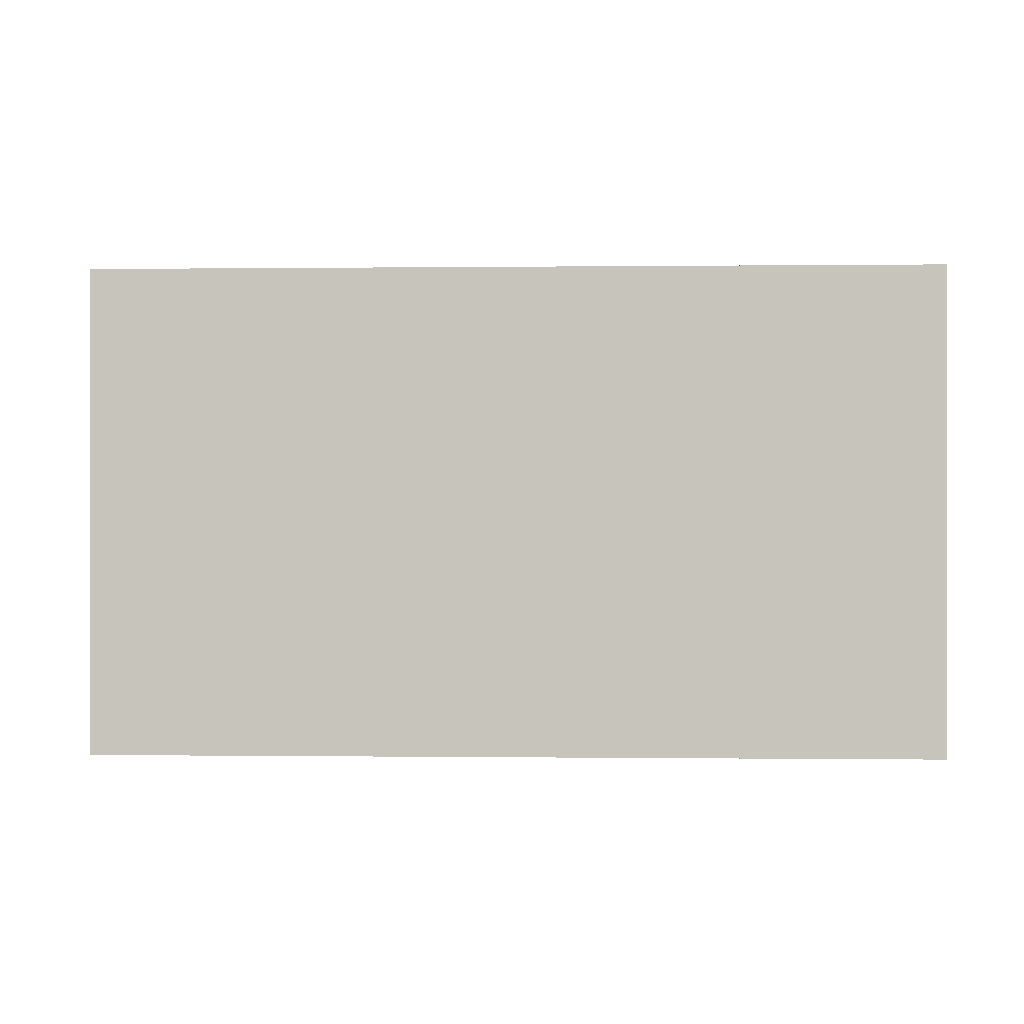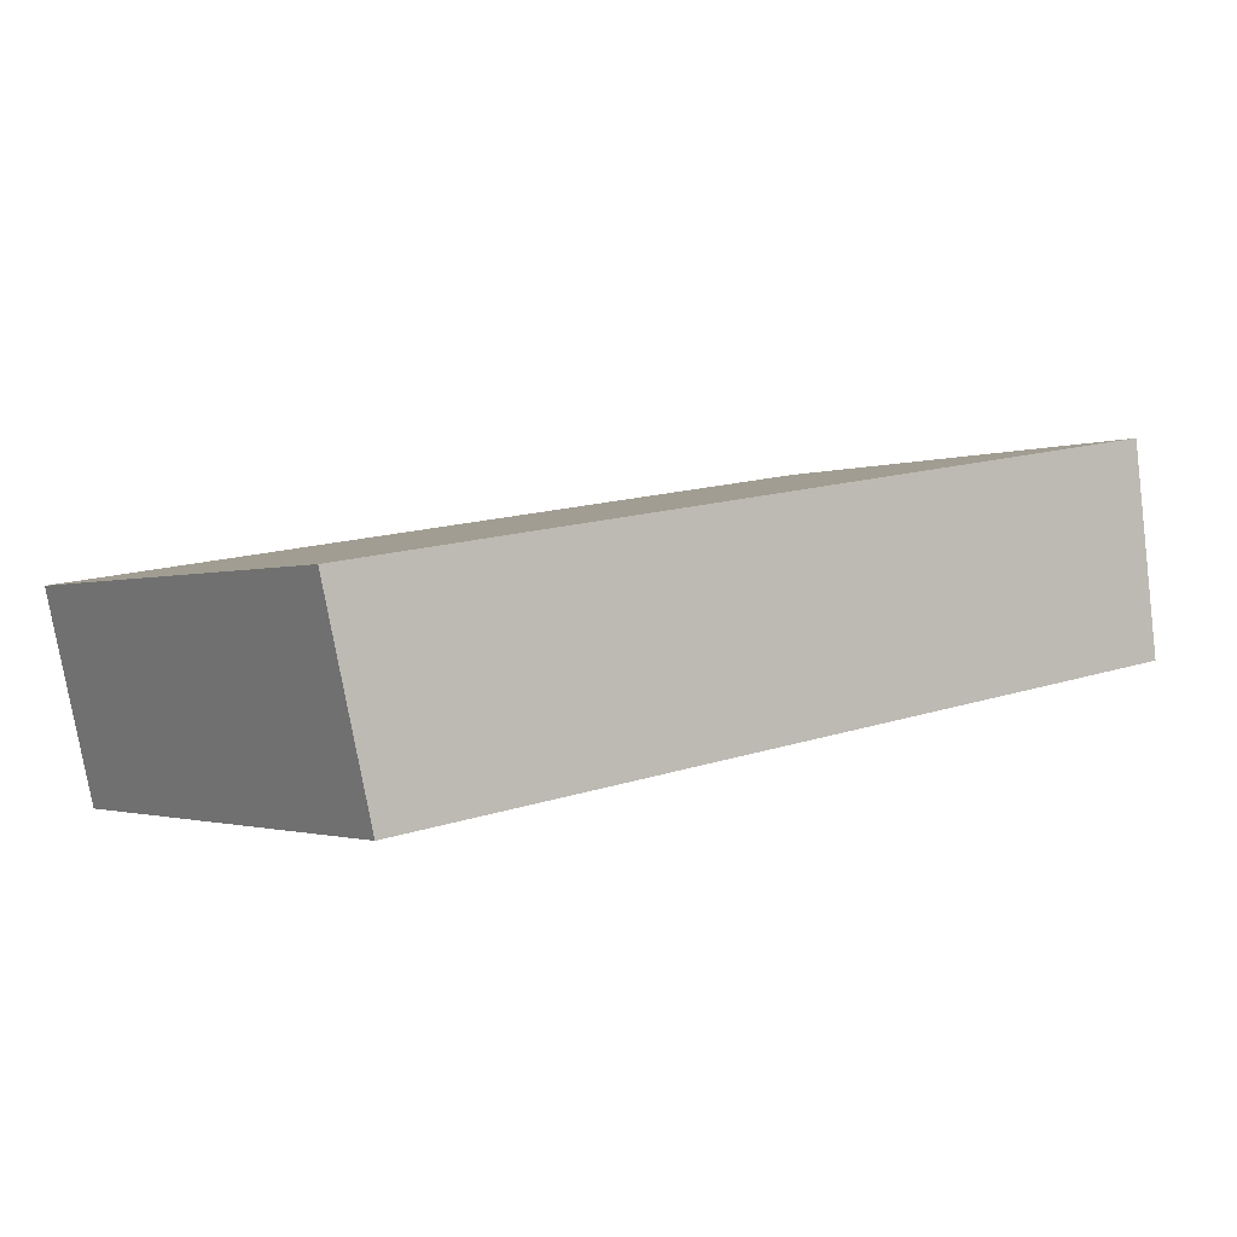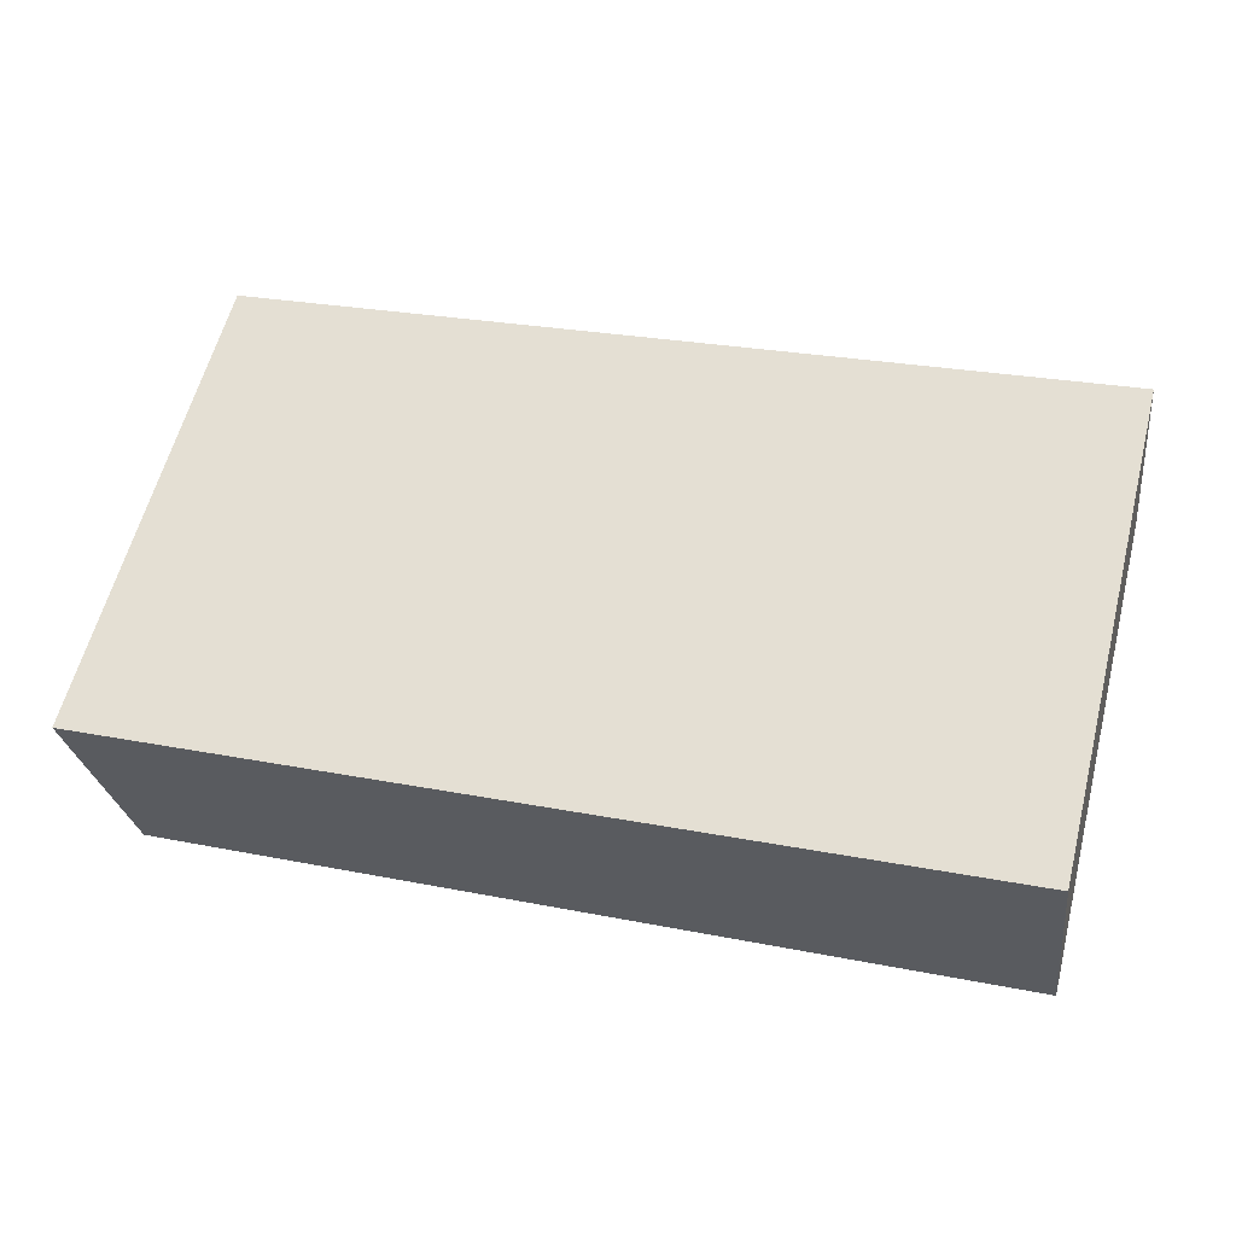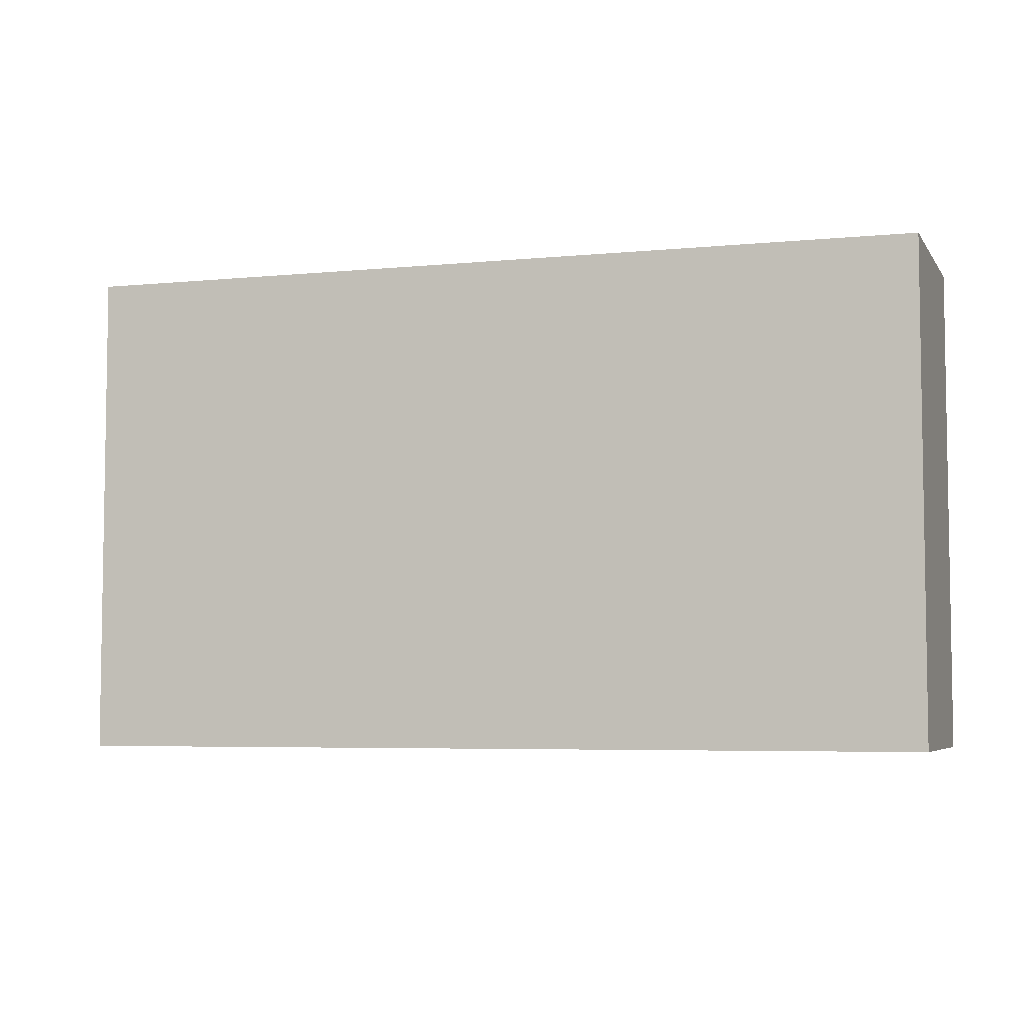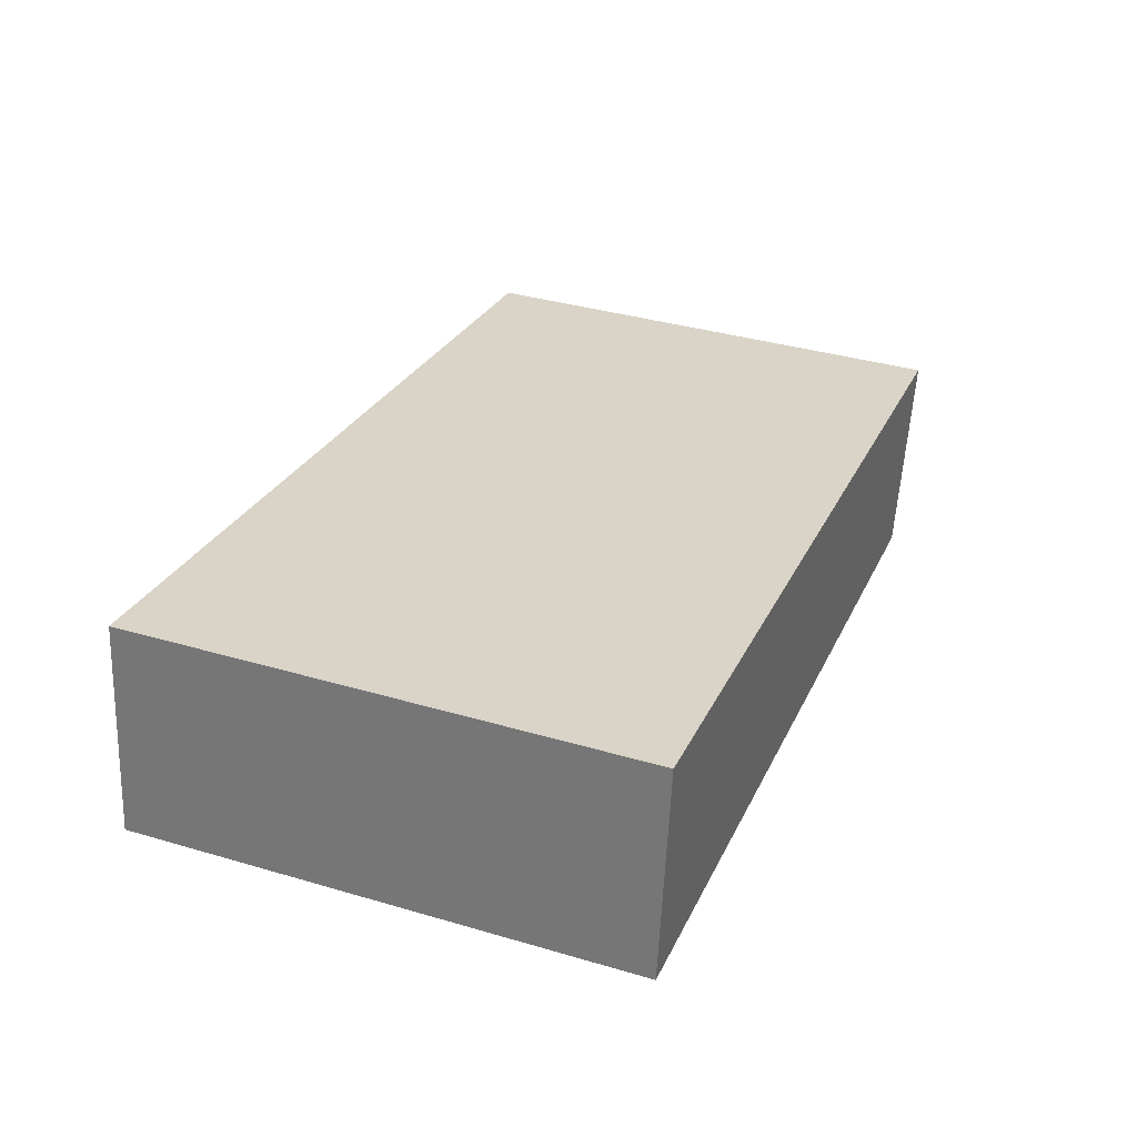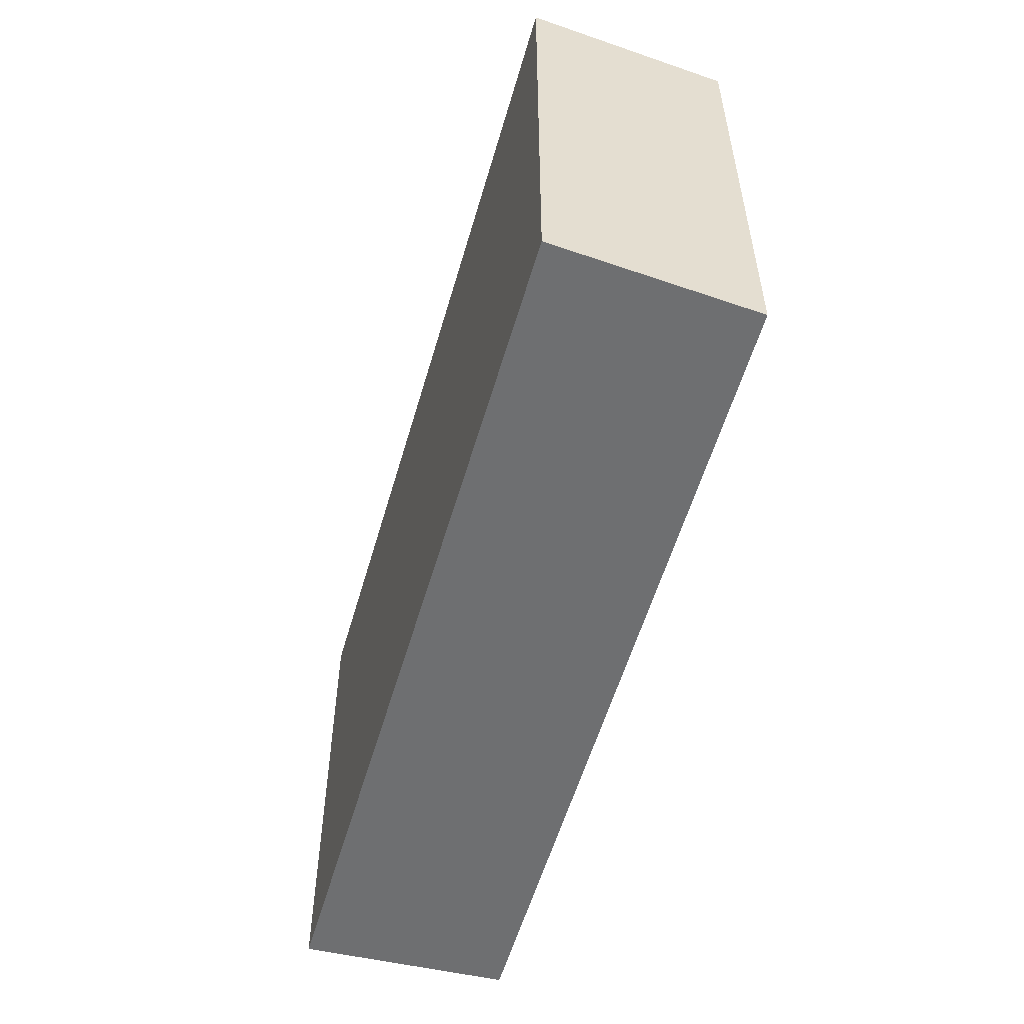
<metadata>
{"format":"obj","ext":"obj","renderer":"f3d","projection":"perspective","resolution":1024,"background":"white","views":[{"elev":-0.0,"azim":-168.6,"up":"+Y"},{"elev":-1.4,"azim":143.4,"up":"+Z"},{"elev":59.9,"azim":-165.6,"up":"+Z"},{"elev":-5.4,"azim":-154.3,"up":"+Y"},{"elev":36.8,"azim":-69.2,"up":"+Z"},{"elev":-54.6,"azim":83.4,"up":"+Y"}]}
</metadata>
<code>
v  6.65 3.852 -1.04
v  0.2 3.852 1.634
v  7.02 3.852 0.51
v  0 3.852 2.359e-16
v  7.02 -3.123e-17 0.51
v  6.65 6.368e-17 -1.04
v  0 0 0
v  0.2 -1.001e-16 1.634
g defaultobject
f 1 2 3
f 2 1 4
f 5 1 3
f 1 5 6
f 6 4 1
f 4 6 7
f 7 2 4
f 2 7 8
f 8 3 2
f 3 8 5
f 8 6 5
f 6 8 7

</code>
